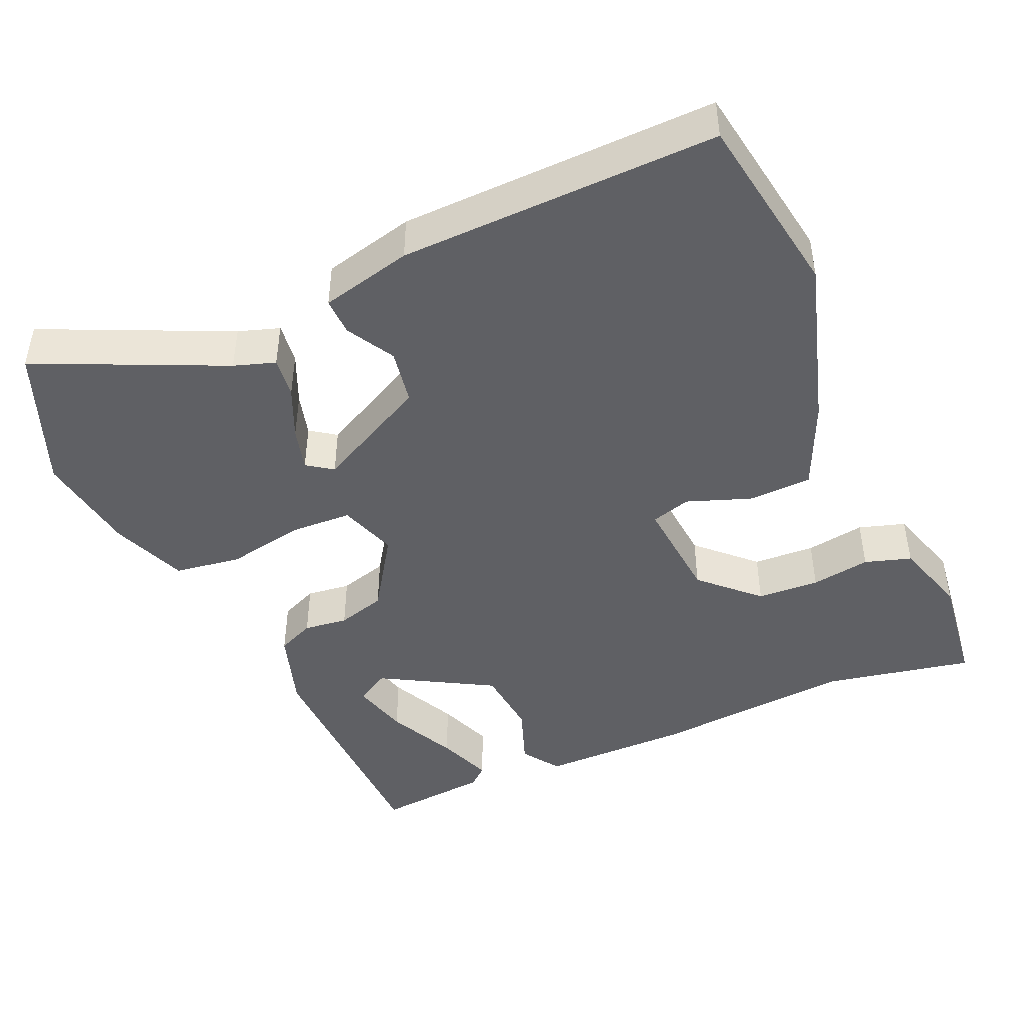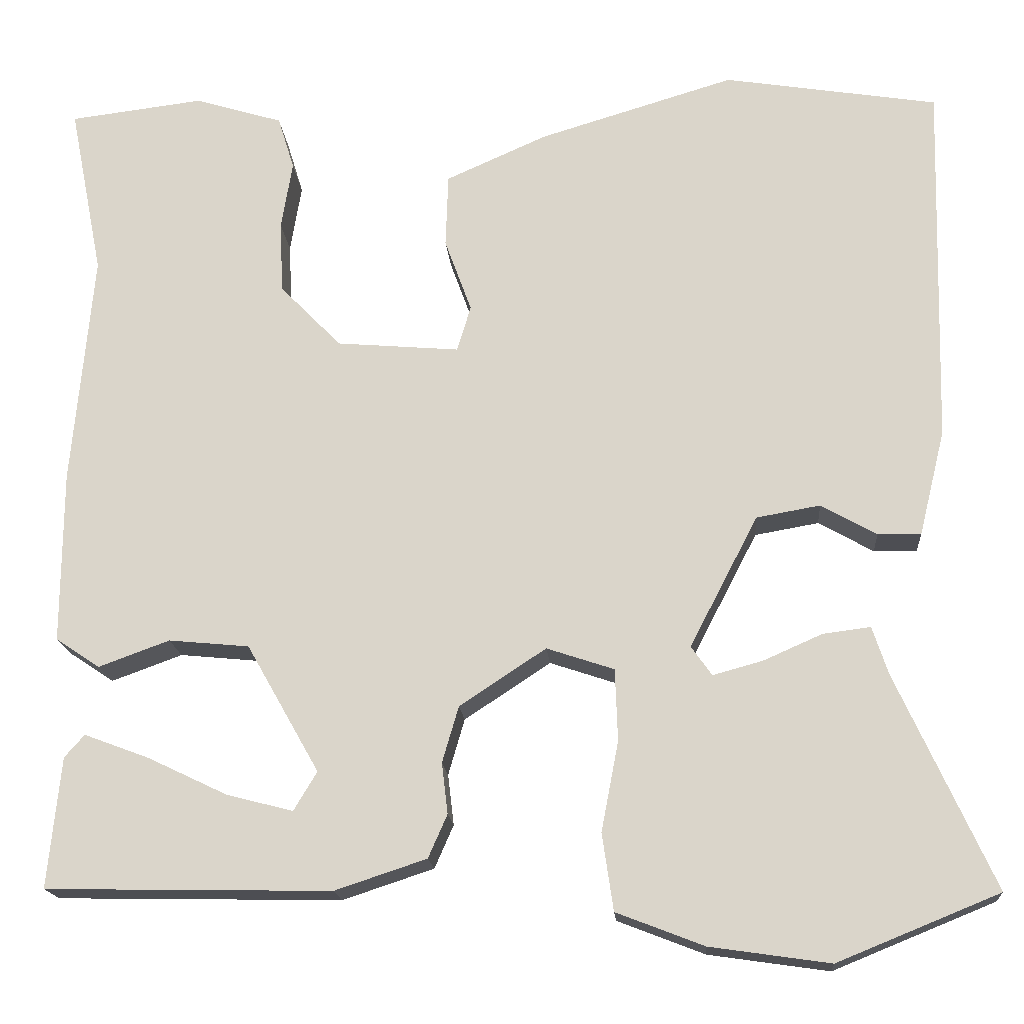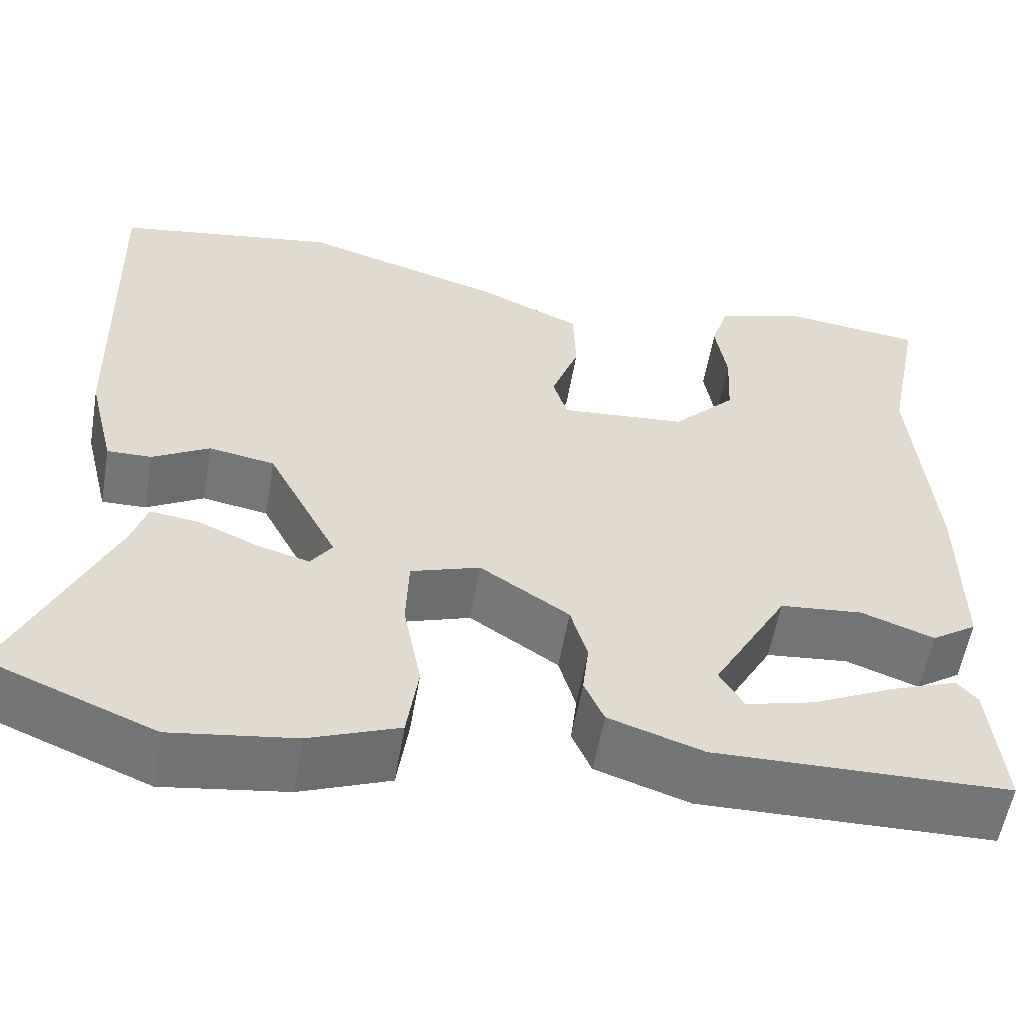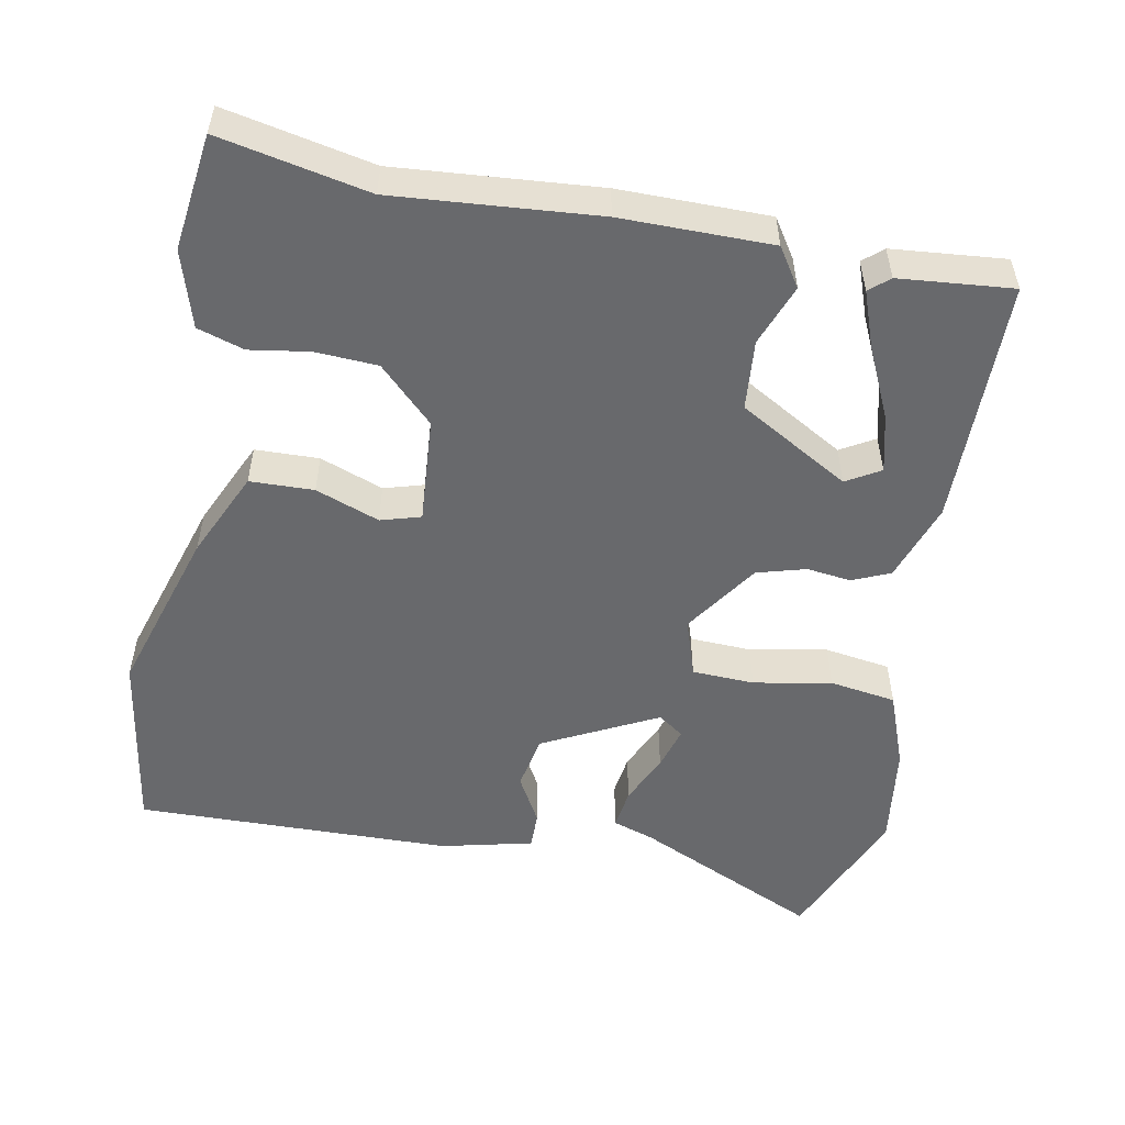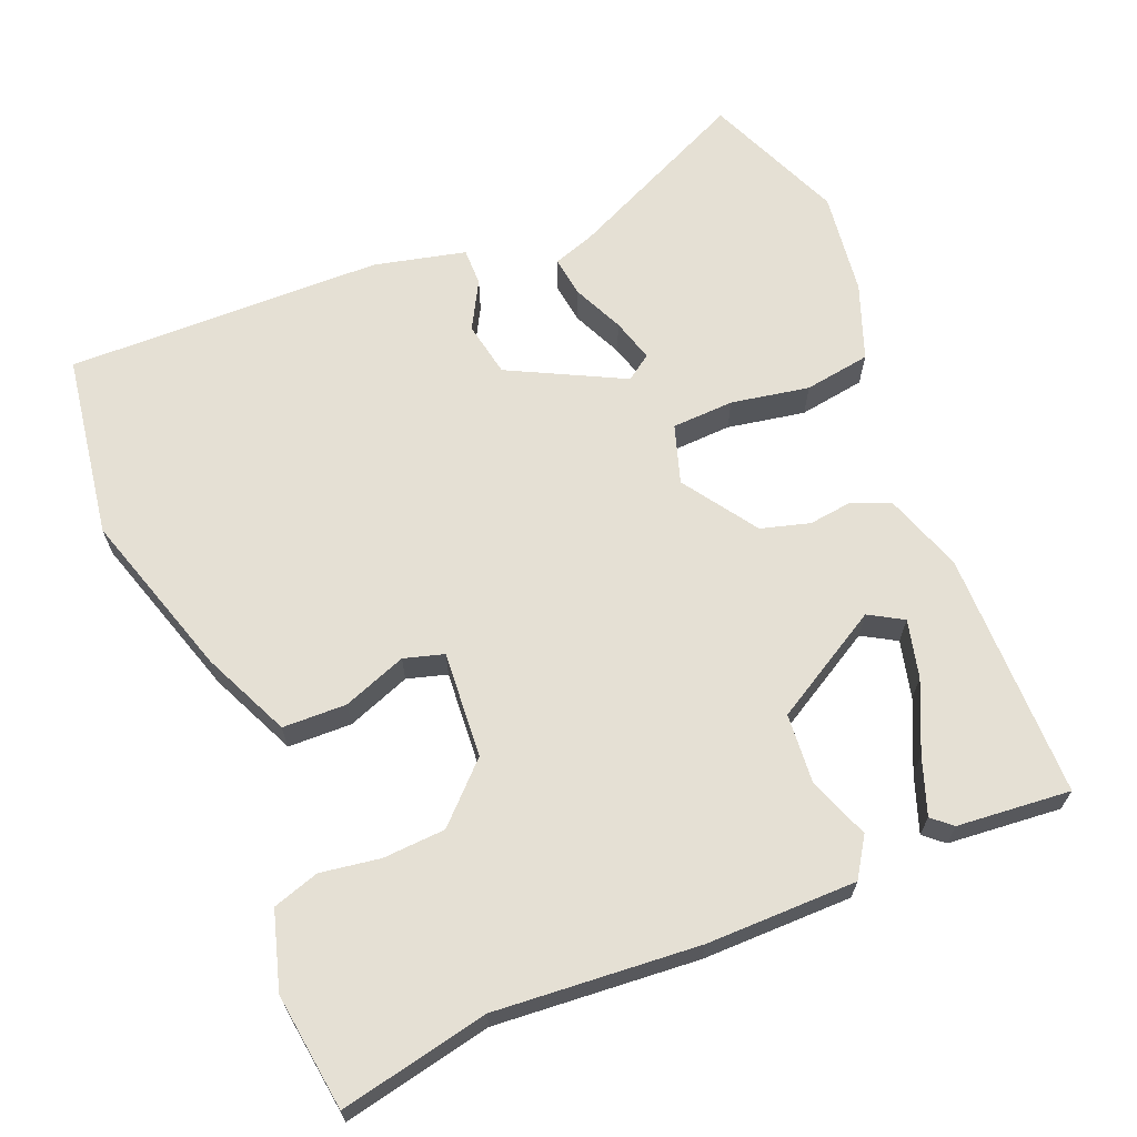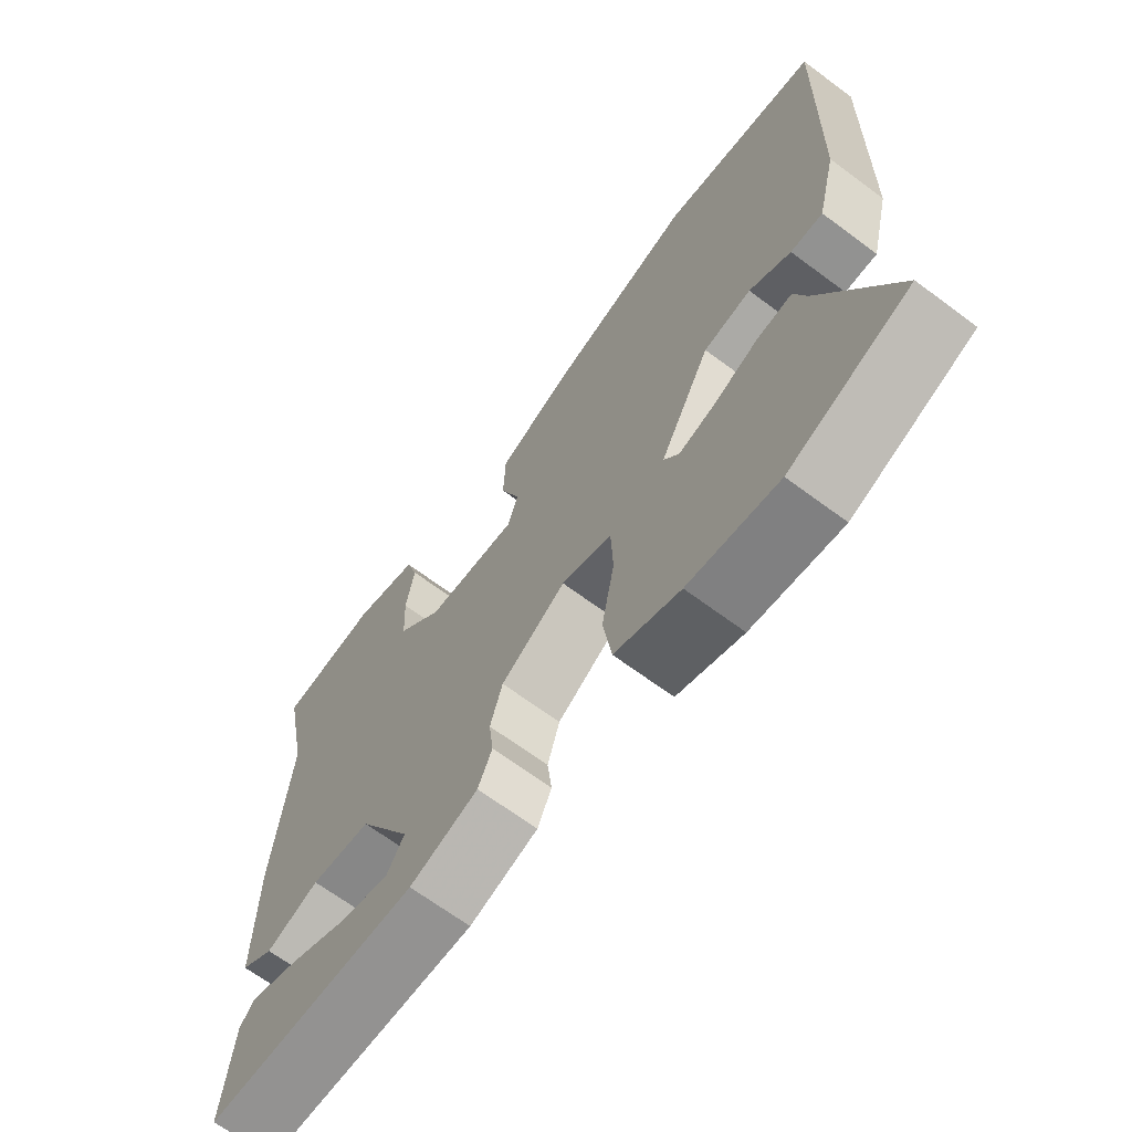
<metadata>
{"format":"obj","ext":"obj","renderer":"f3d","projection":"perspective","resolution":1024,"background":"white","views":[{"elev":-44.8,"azim":-66.3,"up":"+Y"},{"elev":-17.3,"azim":-175.6,"up":"+Z"},{"elev":-56.6,"azim":-9.8,"up":"+Z"},{"elev":-52.7,"azim":78.8,"up":"+Y"},{"elev":65.8,"azim":67.1,"up":"+Y"},{"elev":-67.3,"azim":-126.7,"up":"+Z"}]}
</metadata>
<code>
v -0.556 0.07 0.491
v -0.309 0.07 0.531
v -0.083 0.07 0.463
v 0.034 0.07 0.411
v 0.037 0.07 0.326
v 0.006 0.07 0.241
v 0.022 0.07 0.188
v 0.164 0.07 0.2
v 0.235 0.07 0.273
v 0.239 0.07 0.356
v 0.226 0.07 0.435
v 0.245 0.07 0.497
v 0.347 0.07 0.528
v 0.502 0.07 0.509
v 0.463 0.07 0.311
v 0.487 0.07 0.041
v 0.488 0.07 -0.159
v 0.437 0.07 -0.193
v 0.355 0.07 -0.163
v 0.262 0.07 -0.172
v 0.178 0.07 -0.32
v 0.205 0.07 -0.365
v 0.282 0.07 -0.345
v 0.374 0.07 -0.301
v 0.449 0.07 -0.273
v 0.472 0.07 -0.299
v 0.487 0.07 -0.45
v 0.157 0.07 -0.456
v 0.051 0.07 -0.421
v 0.029 0.07 -0.371
v 0.036 0.07 -0.312
v 0.017 0.07 -0.247
v -0.083 0.07 -0.181
v -0.161 0.07 -0.207
v -0.164 0.07 -0.29
v -0.144 0.07 -0.394
v -0.157 0.07 -0.483
v -0.258 0.07 -0.522
v -0.397 0.07 -0.542
v -0.584 0.07 -0.466
v -0.471 0.07 -0.218
v -0.453 0.07 -0.163
v -0.398 0.07 -0.17
v -0.33 0.07 -0.2
v -0.272 0.07 -0.216
v -0.248 0.07 -0.182
v -0.327 0.07 -0.03
v -0.401 0.07 -0.017
v -0.465 0.07 -0.053
v -0.515 0.07 -0.054
v -0.545 0.07 0.068
v -0.556 0 0.491
v -0.309 0 0.531
v -0.083 0 0.463
v 0.034 0 0.411
v 0.037 0 0.326
v 0.006 0 0.241
v 0.022 0 0.188
v 0.164 0 0.2
v 0.235 0 0.273
v 0.239 0 0.356
v 0.226 0 0.435
v 0.245 0 0.497
v 0.347 0 0.528
v 0.502 0 0.509
v 0.463 0 0.311
v 0.487 0 0.041
v 0.488 0 -0.159
v 0.437 0 -0.193
v 0.355 0 -0.163
v 0.262 0 -0.172
v 0.178 0 -0.32
v 0.205 0 -0.365
v 0.282 0 -0.345
v 0.374 0 -0.301
v 0.449 0 -0.273
v 0.472 0 -0.299
v 0.487 0 -0.45
v 0.157 0 -0.456
v 0.051 0 -0.421
v 0.029 0 -0.371
v 0.036 0 -0.312
v 0.017 0 -0.247
v -0.083 0 -0.181
v -0.161 0 -0.207
v -0.164 0 -0.29
v -0.144 0 -0.394
v -0.157 0 -0.483
v -0.258 0 -0.522
v -0.397 0 -0.542
v -0.584 0 -0.466
v -0.471 0 -0.218
v -0.453 0 -0.163
v -0.398 0 -0.17
v -0.33 0 -0.2
v -0.272 0 -0.216
v -0.248 0 -0.182
v -0.327 0 -0.03
v -0.401 0 -0.017
v -0.465 0 -0.053
v -0.515 0 -0.054
v -0.545 0 0.068
f 4 5 6
f 3 4 6
f 2 3 6
f 1 2 6
f 51 1 6
f 50 51 6
f 49 50 6
f 48 49 6
f 47 48 6 7
f 46 47 7 8
f 45 46 8
f 41 42 43 44
f 41 44 45
f 40 41 45
f 39 40 45
f 38 39 45
f 37 38 45
f 36 37 45
f 35 36 45
f 34 35 45
f 33 34 45 8
f 28 29 30 31
f 28 31 32
f 26 27 28
f 25 26 28
f 24 25 28
f 23 24 28
f 22 23 28
f 21 22 28 32
f 33 8 9
f 32 33 9
f 21 32 9
f 20 21 9
f 17 18 19
f 16 17 19
f 15 16 19
f 14 15 19
f 13 14 19
f 12 13 19
f 11 12 19
f 10 11 19
f 9 10 19 20
f 57 56 55
f 57 55 54
f 57 54 53
f 57 53 52
f 57 52 102
f 57 102 101
f 57 101 100
f 57 100 99
f 58 57 99 98
f 59 58 98 97
f 59 97 96
f 95 94 93 92
f 96 95 92
f 96 92 91
f 96 91 90
f 96 90 89
f 96 89 88
f 96 88 87
f 96 87 86
f 96 86 85
f 59 96 85 84
f 82 81 80 79
f 83 82 79
f 79 78 77
f 79 77 76
f 79 76 75
f 79 75 74
f 79 74 73
f 83 79 73 72
f 60 59 84
f 60 84 83
f 60 83 72
f 60 72 71
f 70 69 68
f 70 68 67
f 70 67 66
f 70 66 65
f 70 65 64
f 70 64 63
f 70 63 62
f 70 62 61
f 71 70 61 60
f 1 52 53 2
f 2 53 54 3
f 3 54 55 4
f 4 55 56 5
f 5 56 57 6
f 6 57 58 7
f 7 58 59 8
f 8 59 60 9
f 9 60 61 10
f 10 61 62 11
f 11 62 63 12
f 12 63 64 13
f 13 64 65 14
f 14 65 66 15
f 15 66 67 16
f 16 67 68 17
f 17 68 69 18
f 18 69 70 19
f 19 70 71 20
f 20 71 72 21
f 21 72 73 22
f 22 73 74 23
f 23 74 75 24
f 24 75 76 25
f 25 76 77 26
f 26 77 78 27
f 27 78 79 28
f 28 79 80 29
f 29 80 81 30
f 30 81 82 31
f 31 82 83 32
f 32 83 84 33
f 33 84 85 34
f 34 85 86 35
f 35 86 87 36
f 36 87 88 37
f 37 88 89 38
f 38 89 90 39
f 39 90 91 40
f 40 91 92 41
f 41 92 93 42
f 42 93 94 43
f 43 94 95 44
f 44 95 96 45
f 45 96 97 46
f 46 97 98 47
f 47 98 99 48
f 48 99 100 49
f 49 100 101 50
f 50 101 102 51
f 51 102 52 1

</code>
